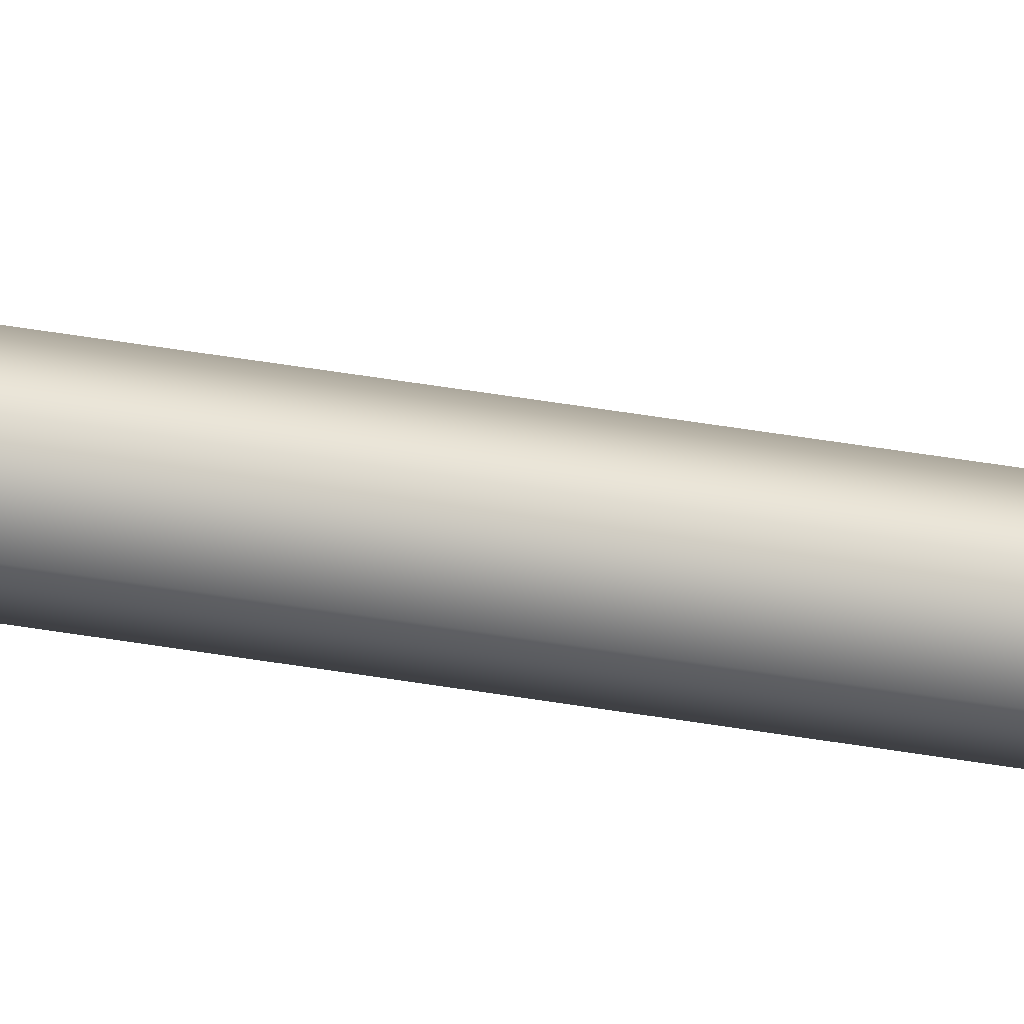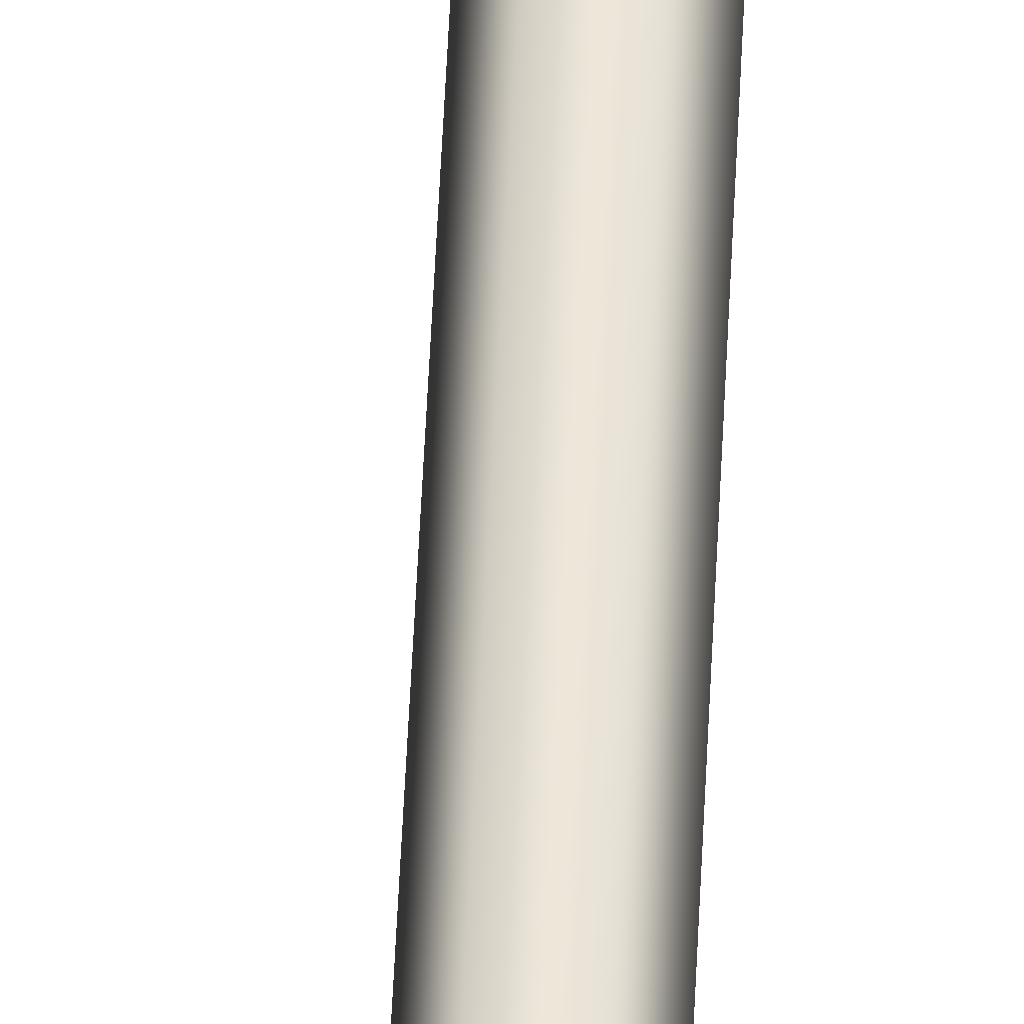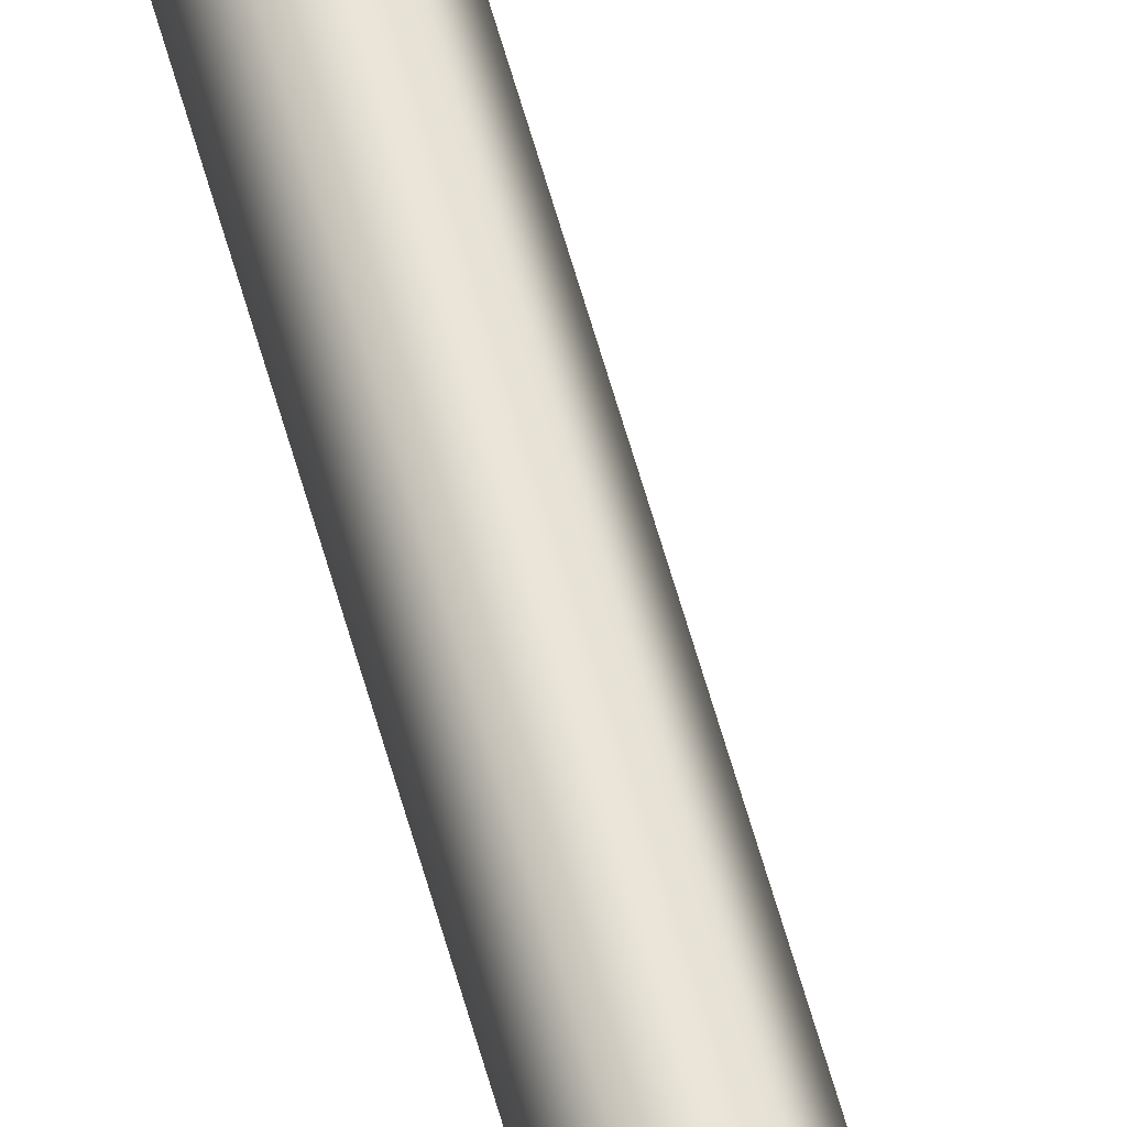
<metadata>
{"format":"obj","ext":"obj","renderer":"f3d","projection":"perspective","resolution":1024,"background":"white","views":[{"elev":35.3,"azim":-76.3,"up":"+Z"},{"elev":49.2,"azim":-177.6,"up":"+Z"},{"elev":61.8,"azim":-15.6,"up":"+Z"}]}
</metadata>
<code>
v  0.4397 0 -0.7616
v  0.4397 57.39 -0.7616
v  0.8794 57.39 -0
v  0.8794 0 -0
v  -0.4397 0 -0.7616
v  -0.4397 57.39 -0.7616
v  -0.8794 0 0
v  -0.8794 57.39 0
v  -0.4397 0 0.7616
v  -0.4397 57.39 0.7616
v  0.4397 0 0.7616
v  0.4397 57.39 0.7616
v  2.341 84.07 -0.12
v  -0.3663 91.61 -0.12
v  -0.3663 91.61 0.1309
v  2.341 84.07 0.1309
v  0.3663 67.83 -0.6345
v  0.7327 67.83 0
v  1.327 57.39 0
v  0.6636 57.39 -1.149
v  -0.3663 67.83 -0.6345
v  -0.6636 57.39 -1.149
v  -0.7327 67.83 0
v  -1.327 57.39 0
v  -0.3663 67.83 0.6345
v  -0.6636 57.39 1.149
v  0.3663 67.83 0.6345
v  0.6636 57.39 1.149
v  1.087 67.83 0
v  0.5436 67.83 -0.9416
v  0.5436 69.13 -0.9416
v  1.087 69.13 0
v  -0.5436 67.83 -0.9416
v  -0.5436 69.13 -0.9416
v  -1.087 67.83 0
v  -1.087 69.13 0
v  -0.5436 67.83 0.9416
v  -0.5436 69.13 0.9416
v  0.5436 67.83 0.9416
v  0.5436 69.13 0.9416
v  0.7327 69.13 0
v  0.3663 69.13 -0.6345
v  2.422 74.73 0
v  -0.3663 69.13 -0.6345
v  -0.7327 69.13 0
v  -1.74 85.03 0
v  -0.3663 69.13 0.6345
v  0.3663 69.13 0.6345
g Cylinder001
f 1 2 3 4
f 5 6 2 1
f 7 8 6 5
f 9 10 8 7
f 11 12 10 9
f 4 3 12 11
f 9 7 5 4
f 5 1 4
f 11 9 4
f 13 14 15 16
f 17 18 19 20
f 21 17 20 22
f 23 21 22 24
f 25 23 24 26
f 27 25 26 28
f 18 27 28 19
f 3 2 20 19
f 2 6 22 20
f 6 8 24 22
f 8 10 26 24
f 10 12 28 26
f 12 3 19 28
f 29 30 31 32
f 30 33 34 31
f 33 35 36 34
f 35 37 38 36
f 37 39 40 38
f 39 29 32 40
f 41 42 13 43
f 42 44 14 13
f 44 45 46 14
f 45 47 15 46
f 47 48 16 15
f 48 41 43 16
f 14 46 15
f 16 43 13
f 18 17 30 29
f 17 21 33 30
f 21 23 35 33
f 23 25 37 35
f 25 27 39 37
f 27 18 29 39
f 42 41 32 31
f 41 48 40 32
f 48 47 38 40
f 47 45 36 38
f 45 44 34 36
f 44 42 31 34

</code>
